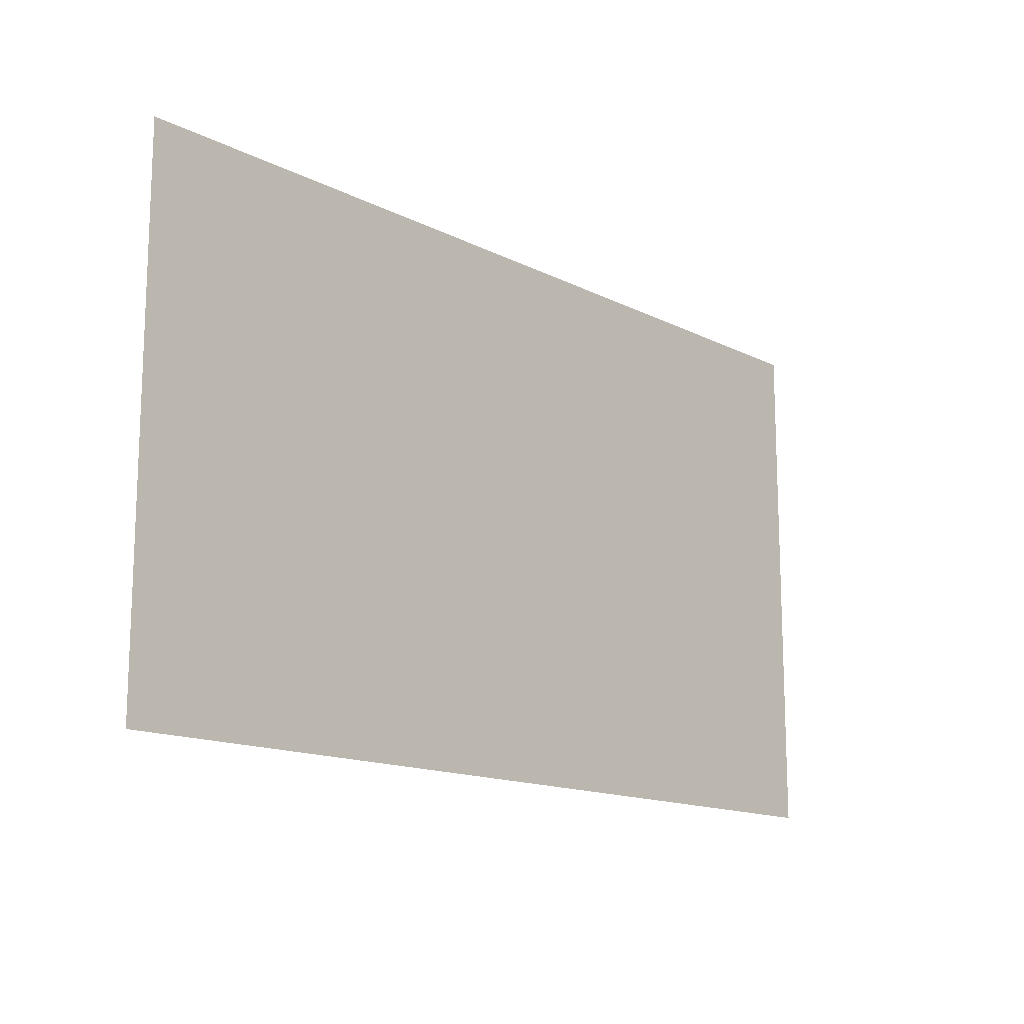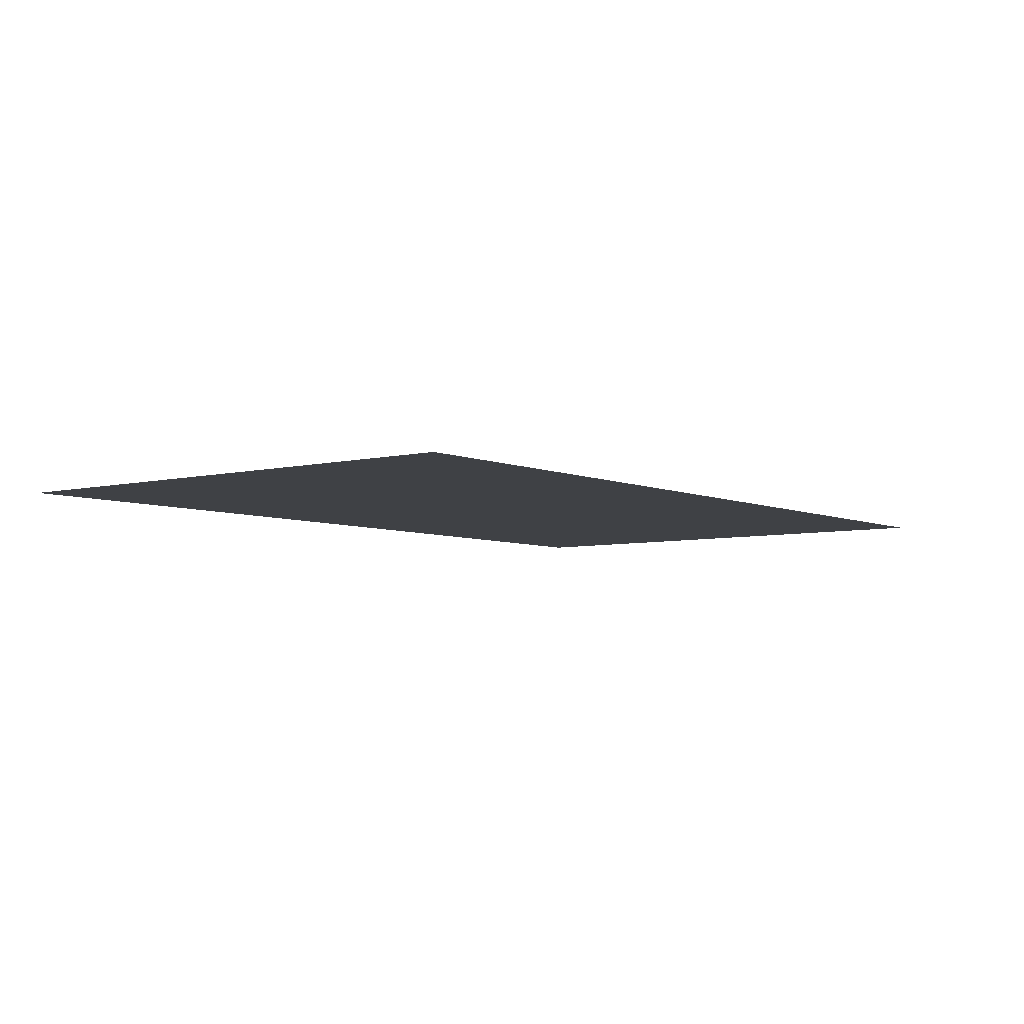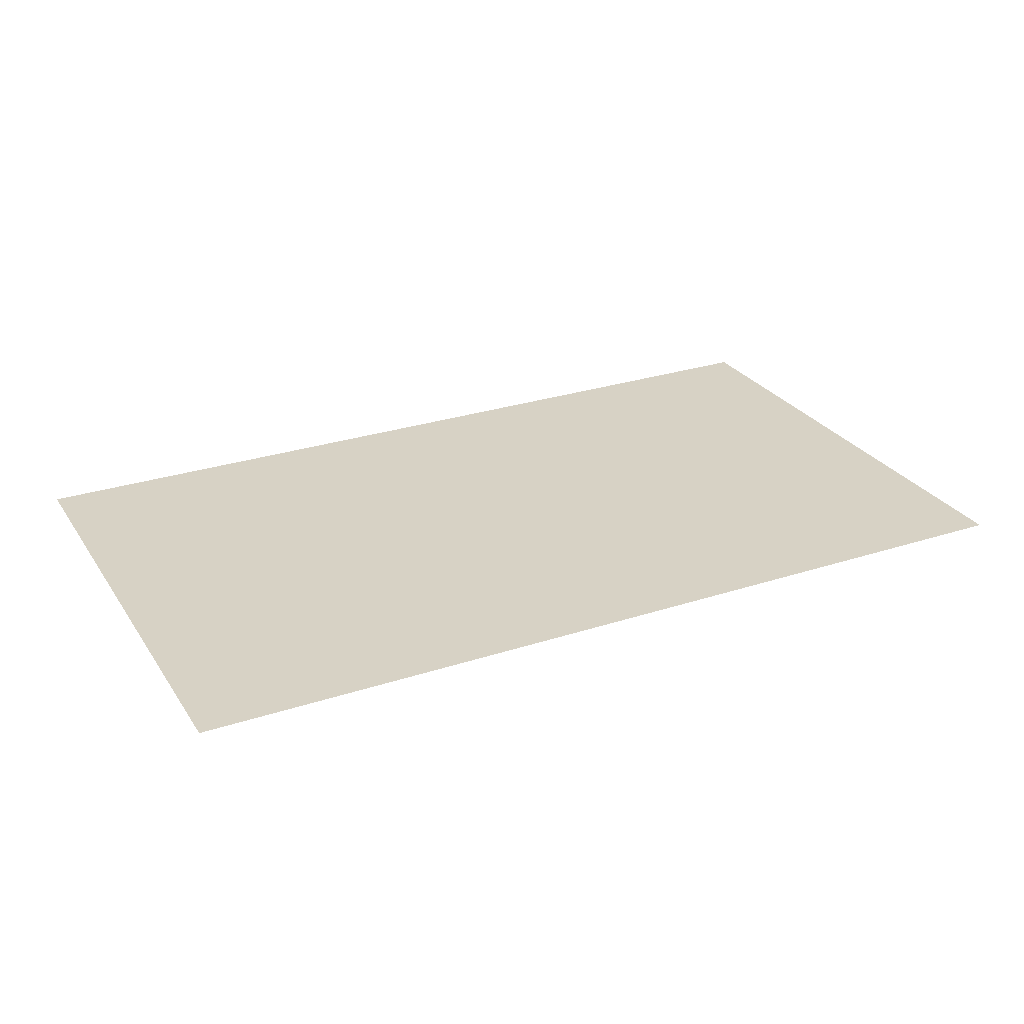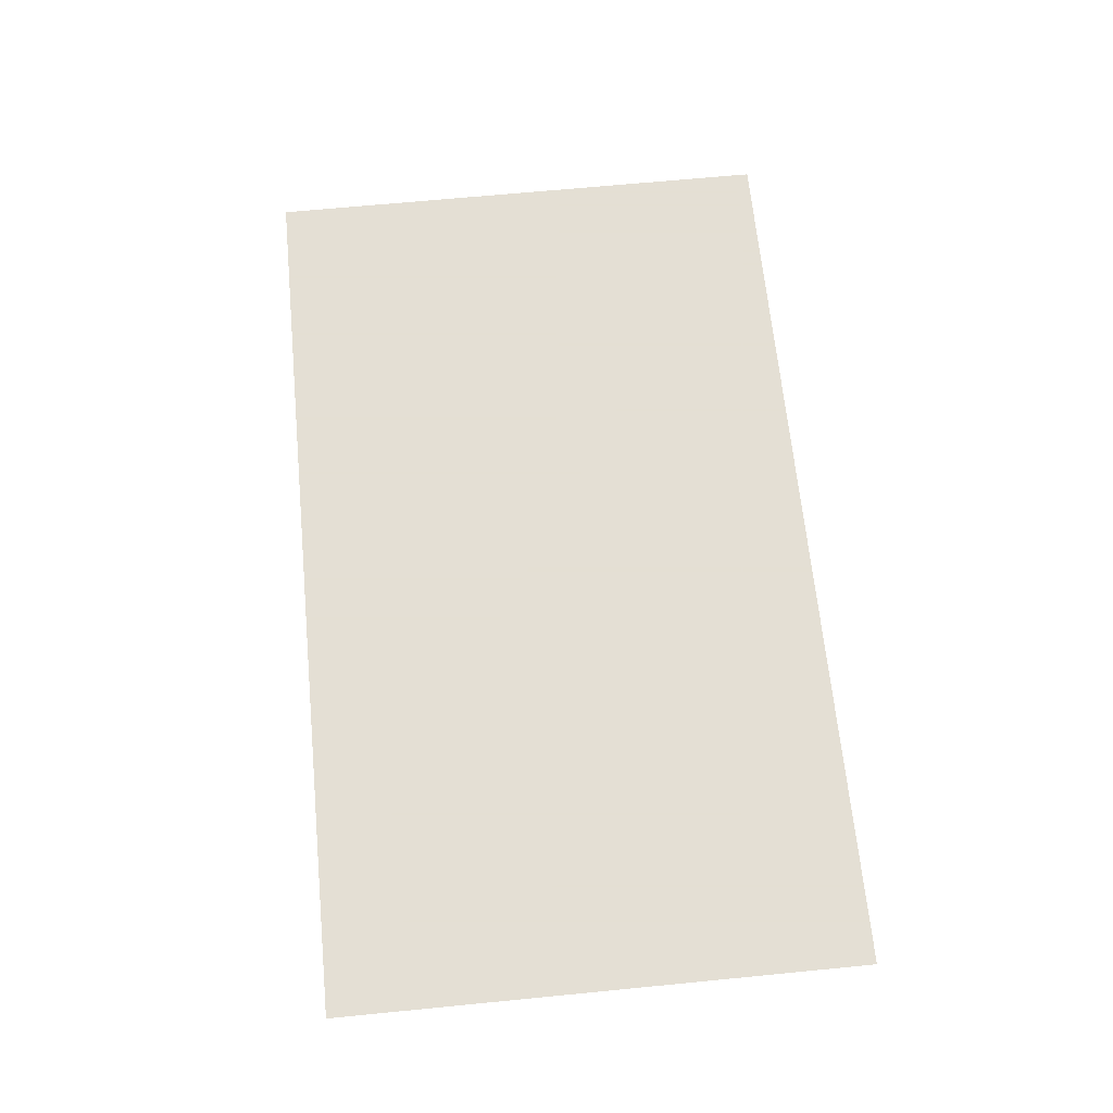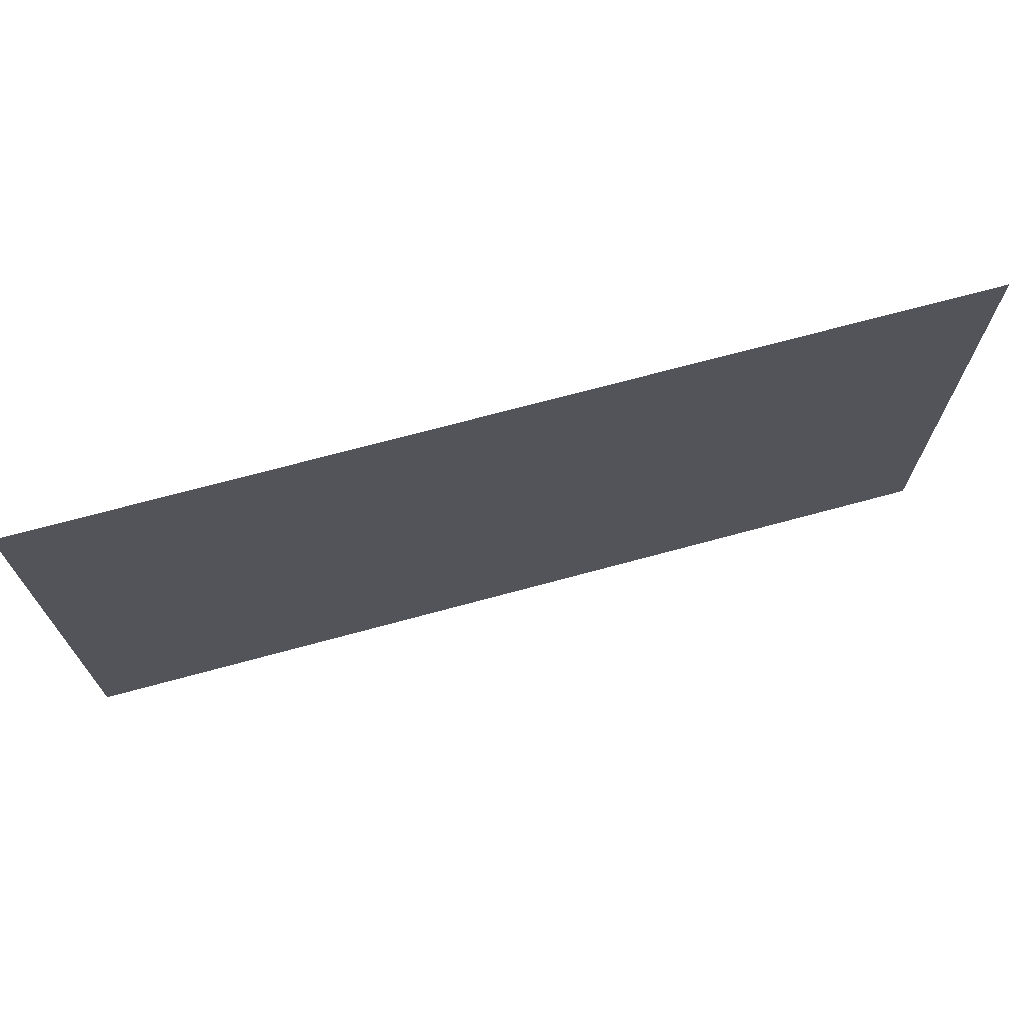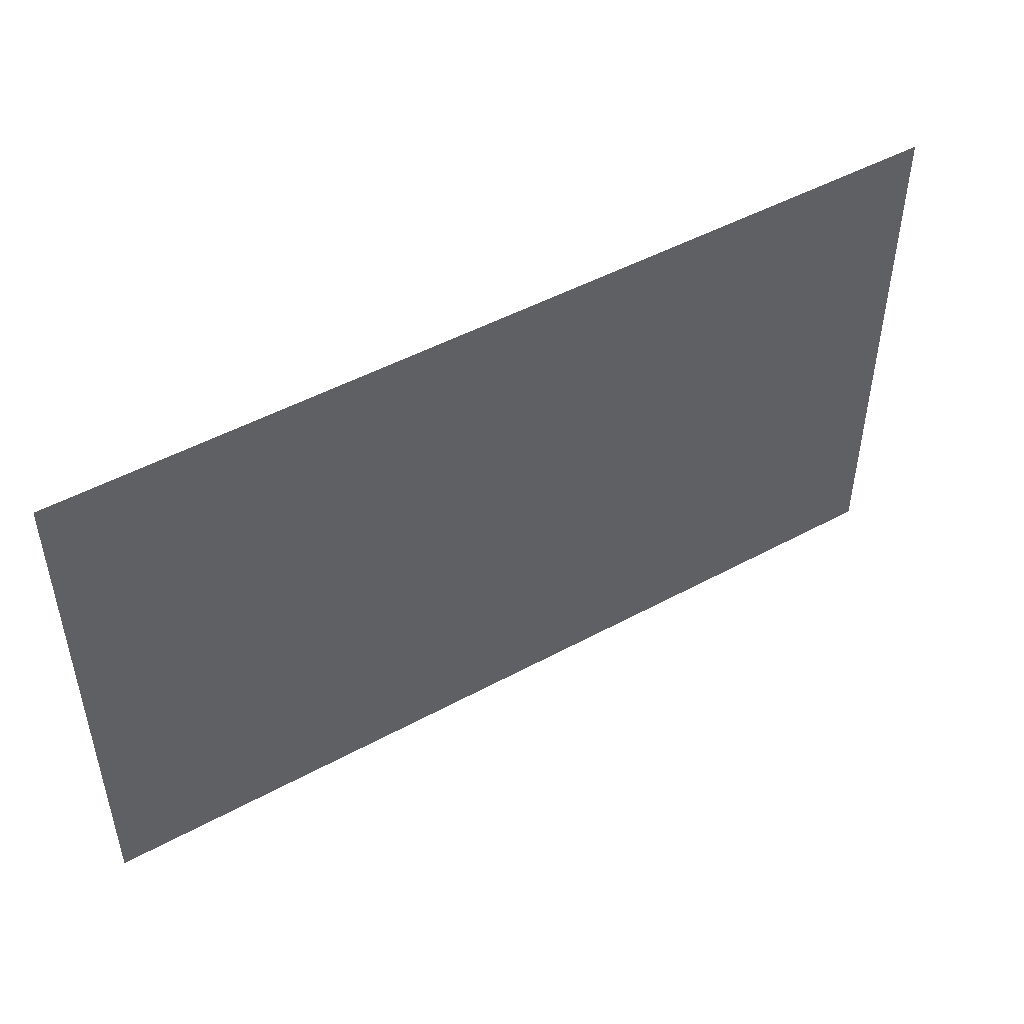
<metadata>
{"format":"obj","ext":"obj","renderer":"f3d","projection":"perspective","resolution":1024,"background":"white","views":[{"elev":-14.4,"azim":132.4,"up":"+Z"},{"elev":-5.6,"azim":-52.6,"up":"+Y"},{"elev":27.5,"azim":153.3,"up":"+Y"},{"elev":66.3,"azim":84.4,"up":"+Y"},{"elev":70.4,"azim":-15.2,"up":"+Z"},{"elev":48.3,"azim":-31.3,"up":"+Z"}]}
</metadata>
<code>
v 0.7516 -0.0125 0.000765
v -0.9 -0.0125 0.000765
v -0.9 -0.0125 -1.045
v 0.6086 -0.0125 -1.045
v 0.7516 -0.0125 0.000765
v 0.6086 -0.0125 -1.045
v 0.9 -0.0125 -1.045
v 0.9 -0.0125 0.000765
g mesh7276995
f 1 2 3
f 3 4 1
f 5 6 7
f 7 8 5

</code>
